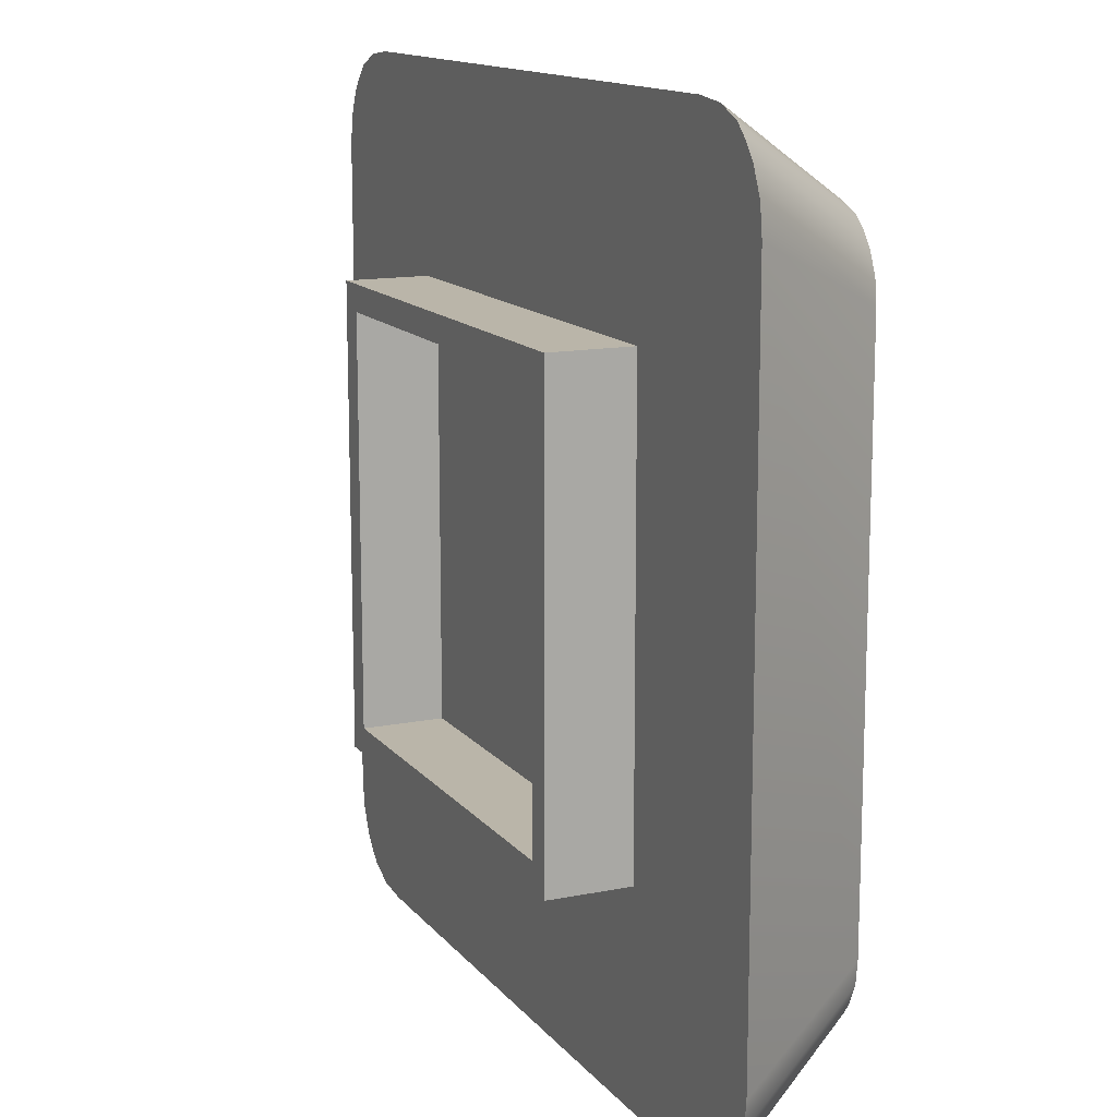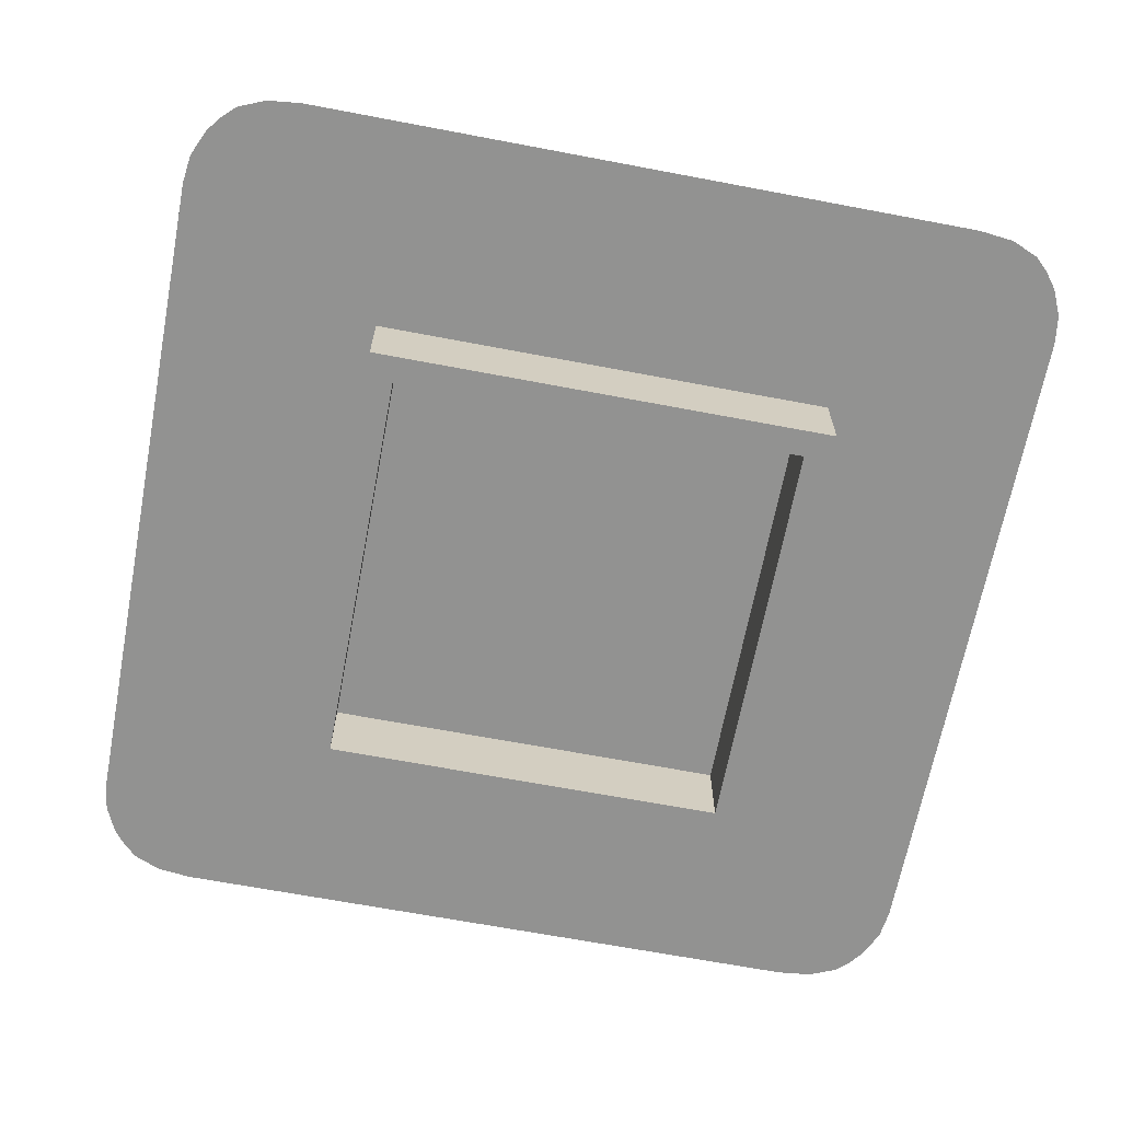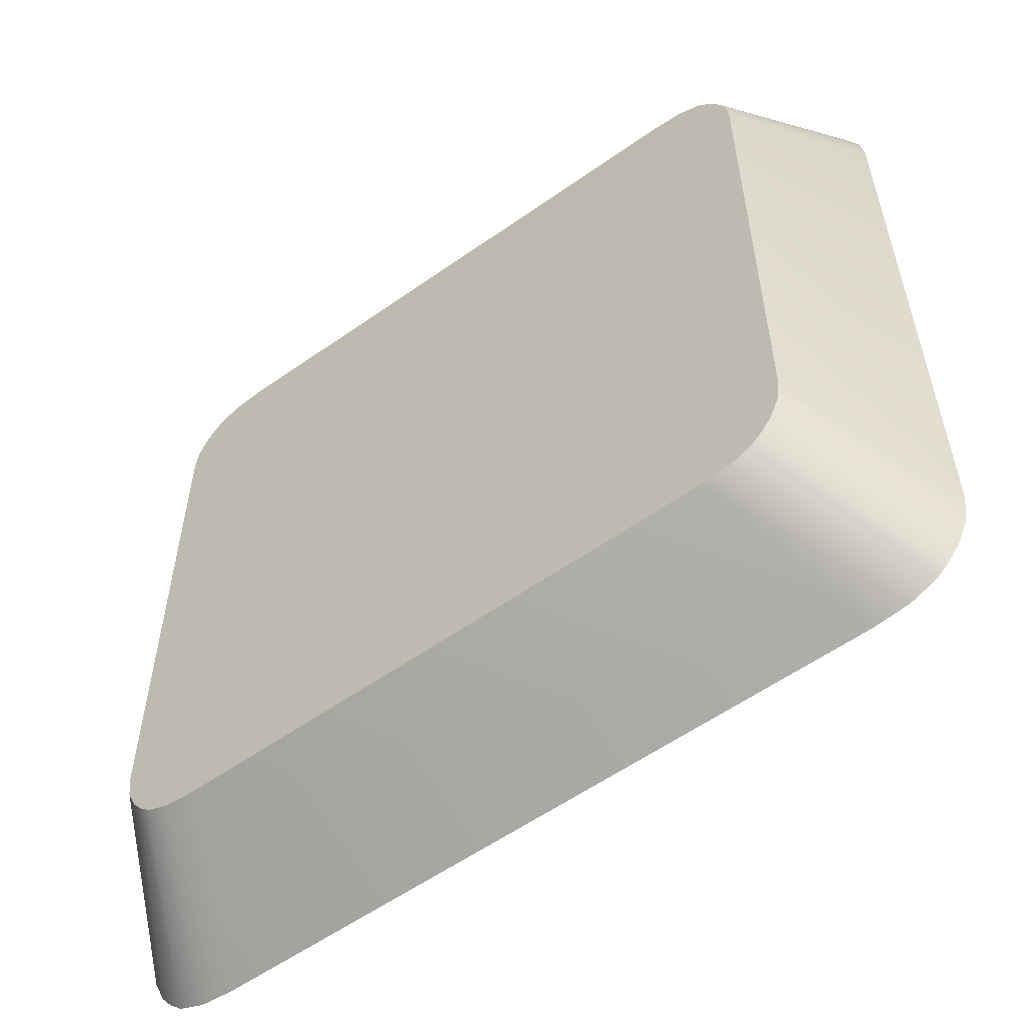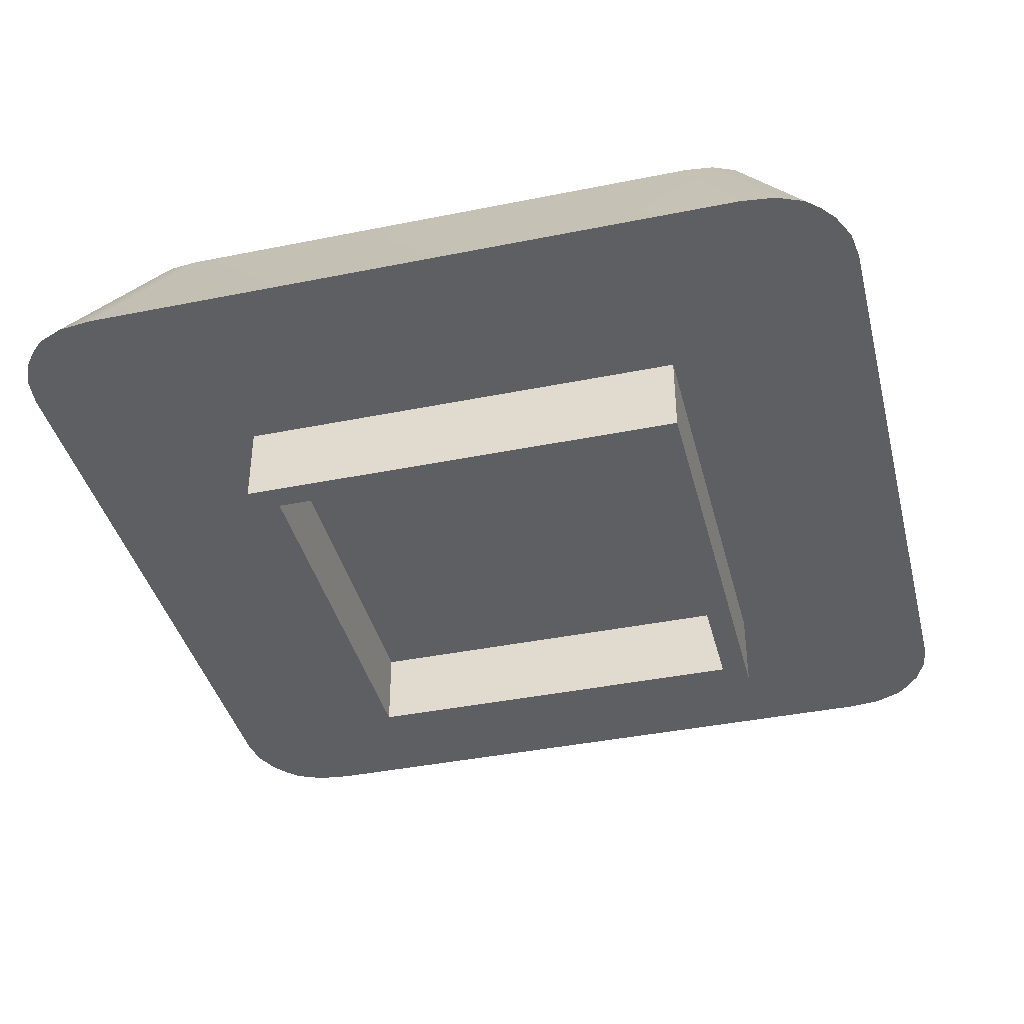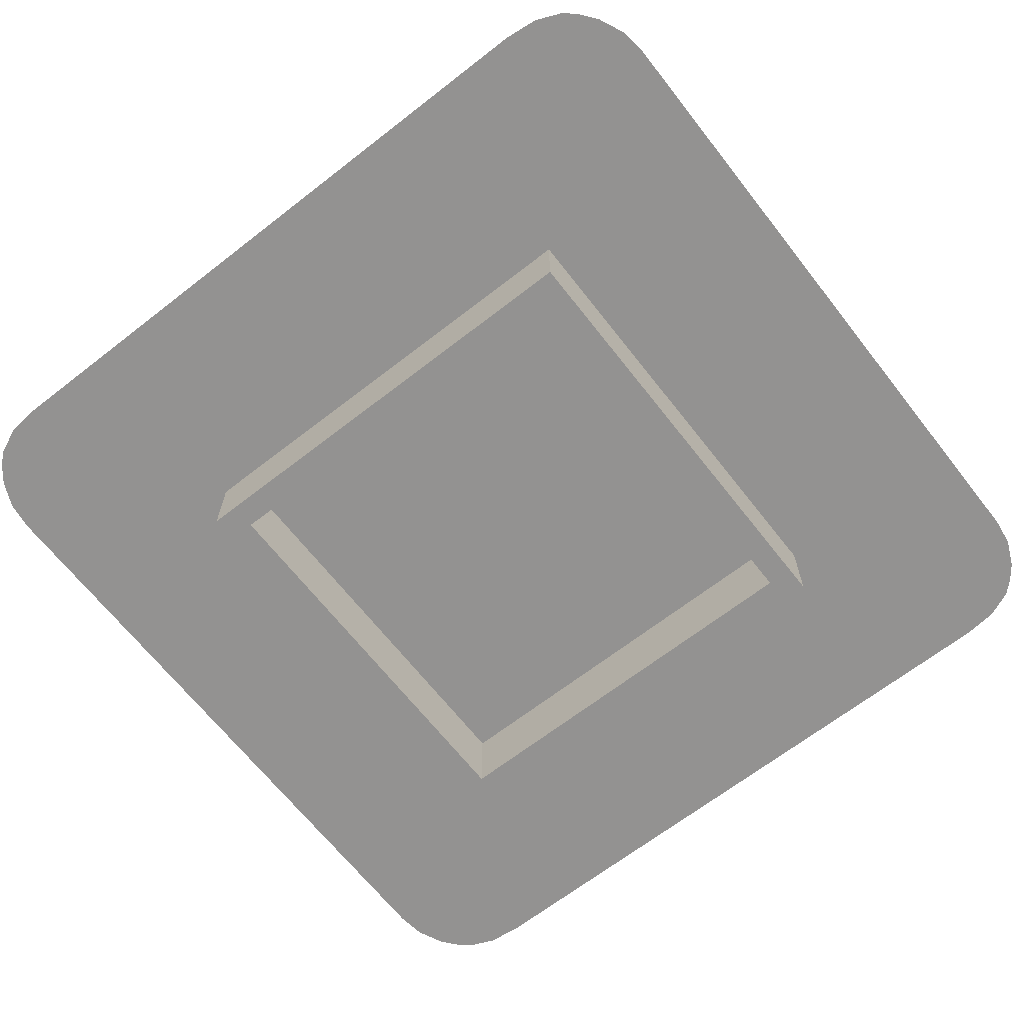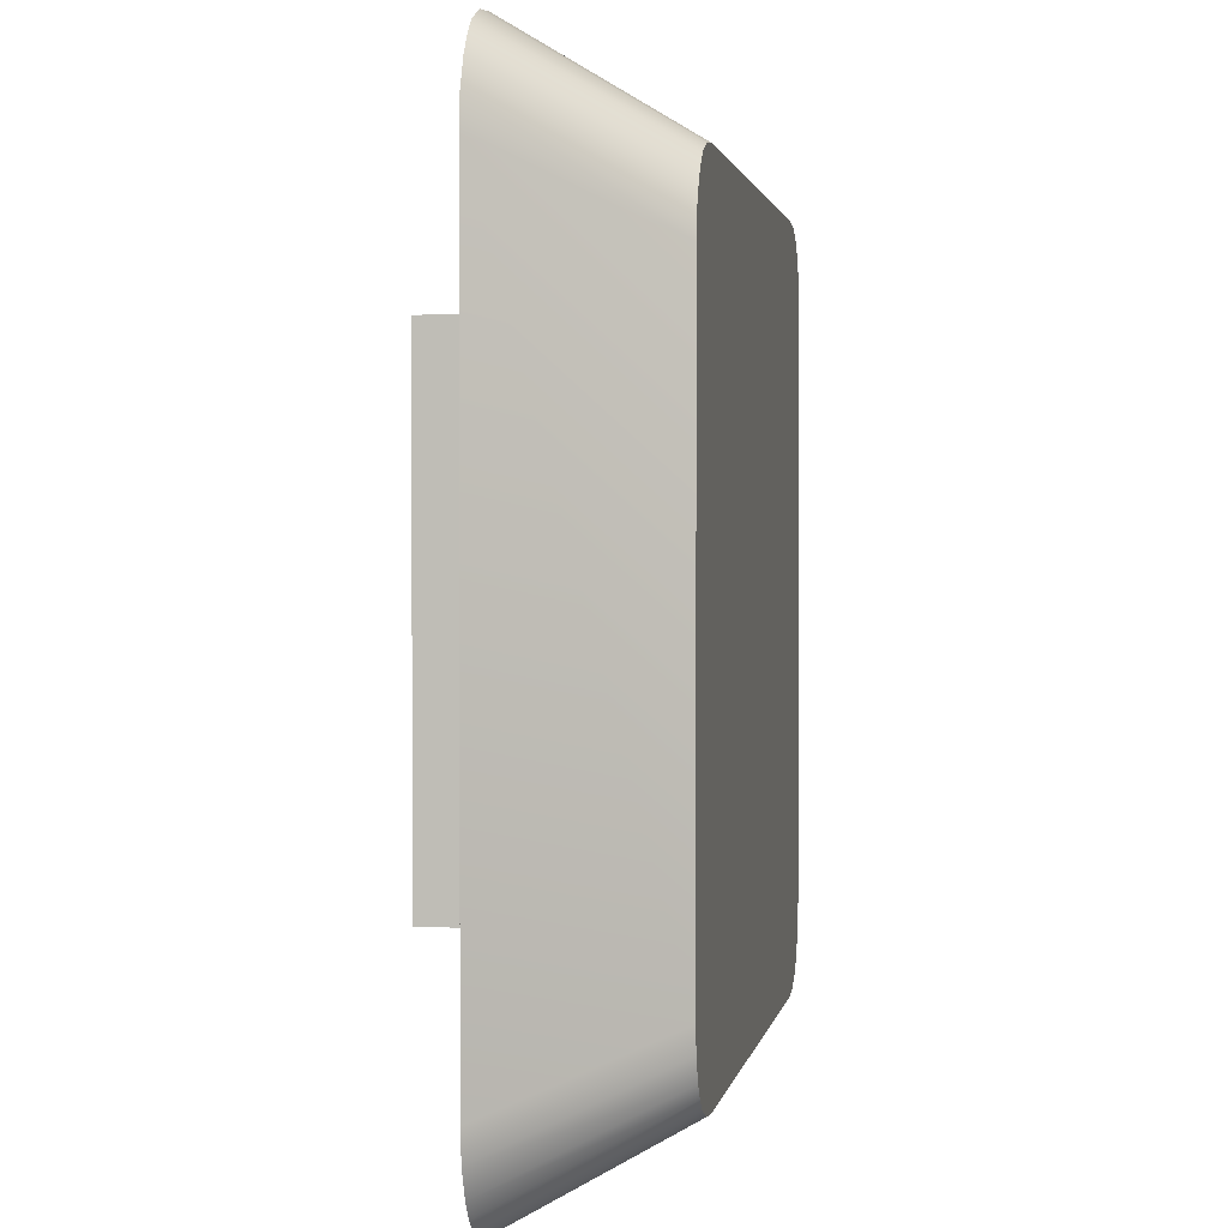
<metadata>
{"format":"obj","ext":"obj","renderer":"f3d","projection":"perspective","resolution":1024,"background":"white","views":[{"elev":13.7,"azim":65.8,"up":"+Z"},{"elev":-66.3,"azim":169.2,"up":"+Y"},{"elev":-57.3,"azim":-143.7,"up":"+Z"},{"elev":-40.0,"azim":-166.0,"up":"+Y"},{"elev":-66.4,"azim":-142.0,"up":"+Y"},{"elev":1.6,"azim":99.4,"up":"+Z"}]}
</metadata>
<code>
o mesh51/mesh51-geometry#mesh51-geometry
v -0.4261 0.01796 -0.2206
v -0.4303 0.01796 -0.2195
v -0.4261 0.01796 -0.2195
v -0.4303 0.01796 -0.2206
v -0.4248 0.01796 -0.219
v -0.4201 0.01796 -0.2245
v -0.4316 0.01796 -0.2245
v -0.4248 0.01796 -0.2176
v -0.4316 0.01796 -0.2148
v -0.4303 0.01796 -0.2233
v -0.4255 0.01796 -0.2233
v -0.4202 0.01796 -0.2148
v -0.4239 0.01796 -0.2186
v -0.4202 0.01796 -0.2229
v -0.4303 0.01796 -0.2148
v -0.441 0.01796 -0.2282
v -0.4255 0.01796 -0.2245
v -0.4202 0.01796 -0.2176
v -0.4175 0.01796 -0.2186
v -0.4189 0.01796 -0.2245
v -0.3843 0.01796 -0.1843
v -0.441 0.01796 -0.1843
v -0.3843 0.01796 -0.2282
v -0.4189 0.01796 -0.2148
v -0.4189 0.01796 -0.2176
v -0.4189 0.01796 -0.2186
v -0.4202 0.01796 -0.2186
v -0.4473 0.00592 -0.233
v -0.3846 0.01796 -0.2301
v -0.4408 0.01796 -0.1825
v -0.4473 0.00592 -0.1788
v -0.447 0.00592 -0.2353
v -0.3773 0.00592 -0.233
v -0.4408 0.01796 -0.2301
v -0.4175 0.01796 -0.2176
v -0.3846 0.01796 -0.1825
v -0.3773 0.00592 -0.1788
v -0.4308 0.00592 -0.1874
v -0.3776 0.00592 -0.2353
v -0.3853 0.01796 -0.2318
v -0.44 0.01796 -0.1807
v -0.3776 0.00592 -0.1765
v -0.447 0.00592 -0.1765
v -0.4308 0.00592 -0.2244
v -0.446 0.00592 -0.2374
v -0.3938 0.00592 -0.2244
v -0.3938 0.00592 -0.1874
v -0.44 0.01796 -0.2318
v -0.3853 0.01796 -0.1807
v -0.3786 0.00592 -0.1744
v -0.4308 -0.000647 -0.2244
v -0.3786 0.00592 -0.2374
v -0.3861 0.01796 -0.2328
v -0.4392 0.01796 -0.1797
v -0.446 0.00592 -0.1744
v -0.3938 -0.000647 -0.1874
v -0.4308 -0.000647 -0.1874
v -0.4451 0.00592 -0.2387
v -0.4392 0.01796 -0.2328
v -0.3861 0.01796 -0.1797
v -0.3796 0.00592 -0.1732
v -0.3938 -0.000647 -0.2244
v -0.4287 -0.000647 -0.1896
v -0.3796 0.00592 -0.2387
v -0.387 0.01796 -0.2336
v -0.4383 0.01796 -0.1789
v -0.4451 0.00592 -0.1732
v -0.396 -0.000647 -0.2223
v -0.4287 -0.000647 -0.2223
v -0.4383 0.01796 -0.2336
v -0.396 -0.000647 -0.1896
v -0.3806 0.00592 -0.2397
v -0.387 0.01796 -0.1789
v -0.444 0.00592 -0.1722
v -0.4287 0.00592 -0.2223
v -0.444 0.00592 -0.2397
v -0.3828 0.00592 -0.2406
v -0.3887 0.01796 -0.2344
v -0.4366 0.01796 -0.1782
v -0.4418 0.00592 -0.1712
v -0.3806 0.00592 -0.1722
v -0.396 0.00592 -0.1896
v -0.4287 0.00592 -0.1896
v -0.4366 0.01796 -0.2344
v -0.4418 0.00592 -0.2406
v -0.3887 0.01796 -0.1782
v -0.3828 0.00592 -0.1712
v -0.396 0.00592 -0.2223
v -0.4391 0.00592 -0.2409
v -0.3855 0.00592 -0.2409
v -0.391 0.01796 -0.2346
v -0.391 0.01796 -0.1779
v -0.4391 0.00592 -0.1709
v -0.3855 0.00592 -0.1709
v -0.4343 0.01796 -0.2346
v -0.4343 0.01796 -0.1779
f 1 2 3
f 4 2 1
f 7 2 4
f 9 2 7
f 7 4 10
f 8 13 5
f 5 14 6
f 2 9 15
f 7 10 17
f 8 19 13
f 5 13 14
f 6 14 20
f 17 10 11
f 12 25 18
f 18 19 8
f 13 19 26
f 27 20 14
f 25 12 24
f 25 19 18
f 13 26 27
f 20 27 26
f 19 25 35
f 3 2 1
f 1 2 4
f 2 5 3
f 3 5 2
f 3 6 1
f 1 6 3
f 4 2 7
f 1 6 4
f 4 6 1
f 2 8 5
f 5 8 2
f 6 3 5
f 5 3 6
f 7 2 9
f 10 4 7
f 4 6 11
f 11 6 4
f 2 12 8
f 8 12 2
f 5 13 8
f 6 14 5
f 15 9 2
f 16 9 7
f 7 9 16
f 10 4 11
f 11 4 10
f 17 10 7
f 11 6 17
f 17 6 11
f 15 12 2
f 2 12 15
f 8 12 18
f 18 12 8
f 13 19 8
f 14 13 5
f 20 14 6
f 9 21 15
f 15 21 9
f 22 9 16
f 16 9 22
f 16 7 23
f 23 7 16
f 11 10 17
f 17 23 7
f 7 23 17
f 6 23 17
f 17 23 6
f 12 15 24
f 24 15 12
f 18 25 12
f 8 19 18
f 26 19 13
f 14 13 27
f 27 13 14
f 14 20 27
f 20 23 6
f 6 23 20
f 22 21 9
f 9 21 22
f 21 24 15
f 15 24 21
f 28 22 16
f 16 22 28
f 16 23 29
f 29 23 16
f 24 12 25
f 18 19 25
f 19 23 26
f 26 23 19
f 27 26 13
f 26 27 20
f 26 23 20
f 20 23 26
f 30 21 22
f 22 21 30
f 24 21 23
f 23 21 24
f 22 28 31
f 31 28 22
f 16 32 28
f 28 32 16
f 23 33 29
f 29 33 23
f 16 29 34
f 34 29 16
f 25 24 35
f 35 24 25
f 35 25 19
f 35 23 19
f 19 23 35
f 30 36 21
f 21 36 30
f 22 31 30
f 30 31 22
f 37 23 21
f 21 23 37
f 24 23 35
f 35 23 24
f 38 31 28
f 28 31 38
f 34 32 16
f 16 32 34
f 33 28 32
f 32 28 33
f 23 37 33
f 33 37 23
f 29 33 39
f 39 33 29
f 34 29 40
f 40 29 34
f 41 36 30
f 30 36 41
f 36 42 21
f 21 42 36
f 30 31 43
f 43 31 30
f 21 42 37
f 37 42 21
f 37 31 38
f 38 31 37
f 38 28 44
f 44 28 38
f 34 45 32
f 32 45 34
f 33 46 28
f 28 46 33
f 33 32 39
f 39 32 33
f 37 47 33
f 33 47 37
f 29 39 40
f 40 39 29
f 34 40 48
f 48 40 34
f 41 49 36
f 36 49 41
f 30 43 41
f 41 43 30
f 36 50 42
f 42 50 36
f 42 43 31
f 31 43 42
f 42 31 37
f 37 31 42
f 47 37 38
f 38 37 47
f 44 28 46
f 46 28 44
f 51 38 44
f 44 38 51
f 48 45 34
f 34 45 48
f 39 32 45
f 45 32 39
f 33 47 46
f 46 47 33
f 40 39 52
f 52 39 40
f 48 40 53
f 53 40 48
f 54 49 41
f 41 49 54
f 49 50 36
f 36 50 49
f 41 43 55
f 55 43 41
f 50 43 42
f 42 43 50
f 38 56 47
f 47 56 38
f 46 51 44
f 44 51 46
f 38 51 57
f 57 51 38
f 48 58 45
f 45 58 48
f 39 45 52
f 52 45 39
f 56 46 47
f 47 46 56
f 40 52 53
f 53 52 40
f 48 53 59
f 59 53 48
f 54 60 49
f 49 60 54
f 41 55 54
f 54 55 41
f 49 61 50
f 50 61 49
f 50 55 43
f 43 55 50
f 56 38 57
f 57 38 56
f 51 46 62
f 62 46 51
f 63 57 51
f 51 57 63
f 59 58 48
f 48 58 59
f 52 45 58
f 58 45 52
f 46 56 62
f 62 56 46
f 53 52 64
f 64 52 53
f 59 53 65
f 65 53 59
f 66 60 54
f 54 60 66
f 60 61 49
f 49 61 60
f 54 55 67
f 67 55 54
f 61 55 50
f 50 55 61
f 57 63 56
f 56 63 57
f 62 68 51
f 51 68 62
f 63 51 69
f 69 51 63
f 58 59 70
f 70 59 58
f 52 58 64
f 64 58 52
f 56 71 62
f 62 71 56
f 53 64 72
f 72 64 53
f 65 53 72
f 72 53 65
f 59 65 70
f 70 65 59
f 66 73 60
f 60 73 66
f 74 66 54
f 54 66 74
f 73 61 60
f 60 61 73
f 61 67 55
f 55 67 61
f 67 74 54
f 54 74 67
f 71 56 63
f 63 56 71
f 62 71 68
f 68 71 62
f 69 51 68
f 68 51 69
f 75 63 69
f 69 63 75
f 58 70 76
f 76 70 58
f 64 58 72
f 72 58 64
f 65 72 77
f 77 72 65
f 70 65 78
f 78 65 70
f 79 73 66
f 66 73 79
f 74 80 66
f 66 80 74
f 73 81 61
f 61 81 73
f 81 67 61
f 61 67 81
f 81 74 67
f 67 74 81
f 63 82 71
f 71 82 63
f 82 68 71
f 71 68 82
f 68 75 69
f 69 75 68
f 63 75 83
f 83 75 63
f 76 70 84
f 84 70 76
f 72 58 76
f 76 58 72
f 72 85 77
f 77 85 72
f 78 65 77
f 77 65 78
f 70 78 84
f 84 78 70
f 79 86 73
f 73 86 79
f 80 79 66
f 66 79 80
f 87 80 74
f 74 80 87
f 86 81 73
f 73 81 86
f 87 74 81
f 81 74 87
f 82 63 83
f 83 63 82
f 68 82 88
f 88 82 68
f 75 68 88
f 88 68 75
f 75 82 83
f 83 82 75
f 76 84 85
f 85 84 76
f 72 76 85
f 85 76 72
f 77 85 89
f 89 85 77
f 78 77 90
f 90 77 78
f 84 78 91
f 91 78 84
f 79 92 86
f 86 92 79
f 80 93 79
f 79 93 80
f 94 80 87
f 87 80 94
f 86 87 81
f 81 87 86
f 82 75 88
f 88 75 82
f 85 84 95
f 95 84 85
f 85 95 89
f 89 95 85
f 77 89 90
f 90 89 77
f 91 78 90
f 90 78 91
f 84 91 95
f 95 91 84
f 92 79 96
f 96 79 92
f 92 87 86
f 86 87 92
f 80 94 93
f 93 94 80
f 93 96 79
f 79 96 93
f 92 94 87
f 87 94 92
f 91 89 95
f 95 89 91
f 89 91 90
f 90 91 89
f 93 92 96
f 96 92 93
f 92 93 94
f 94 93 92

</code>
